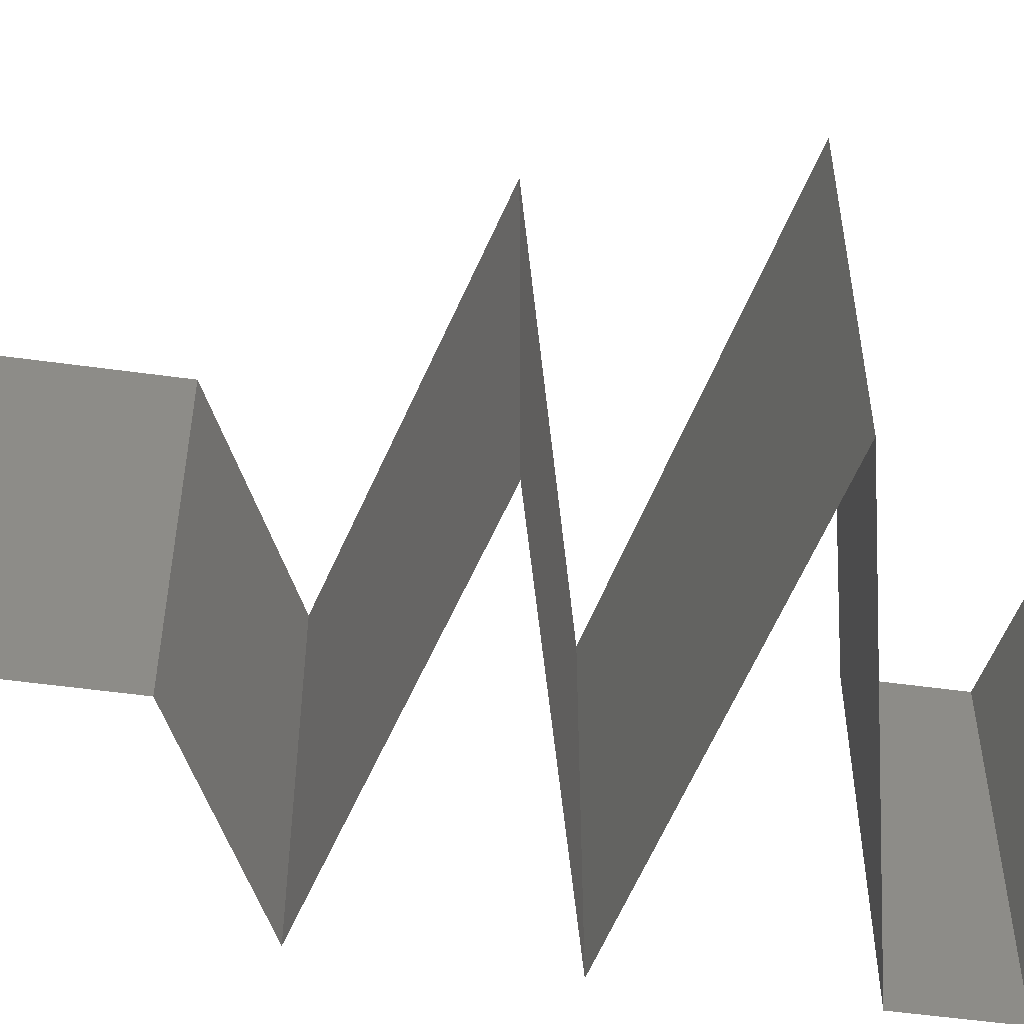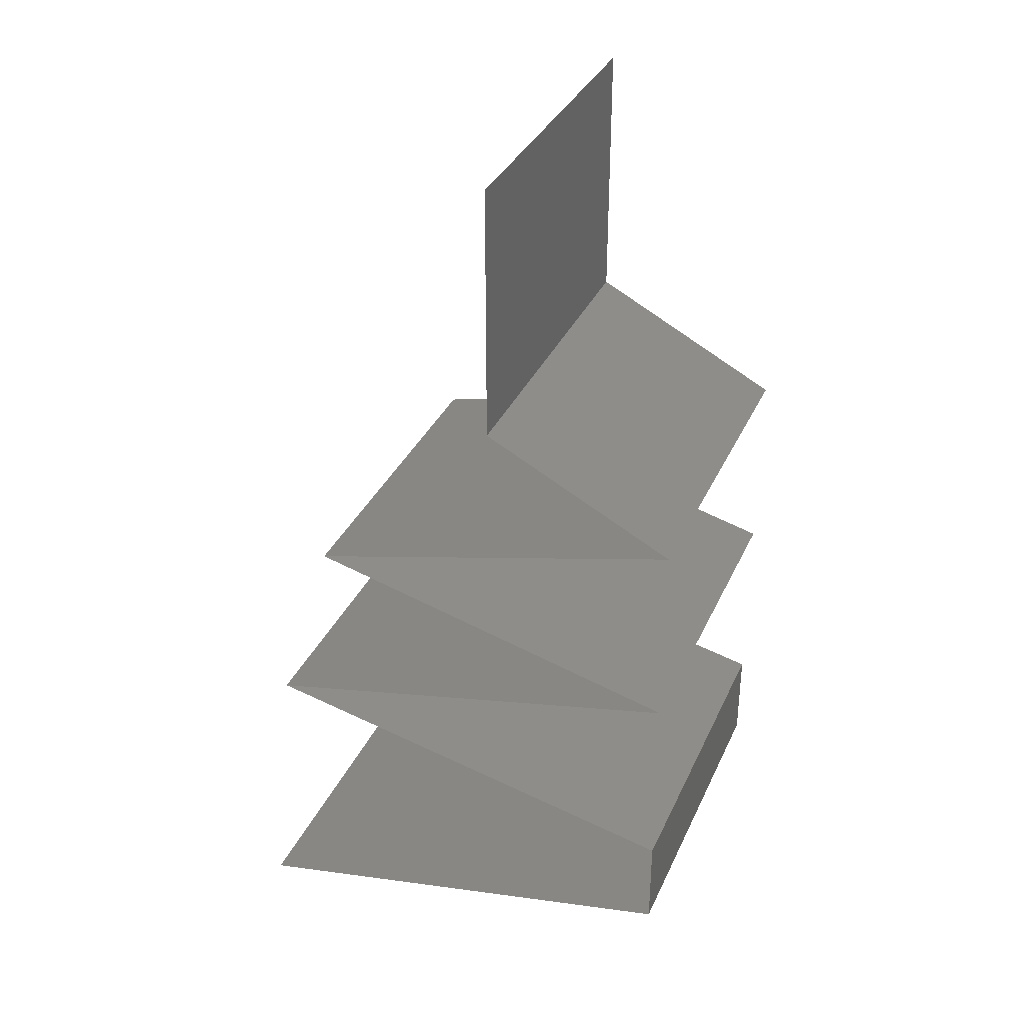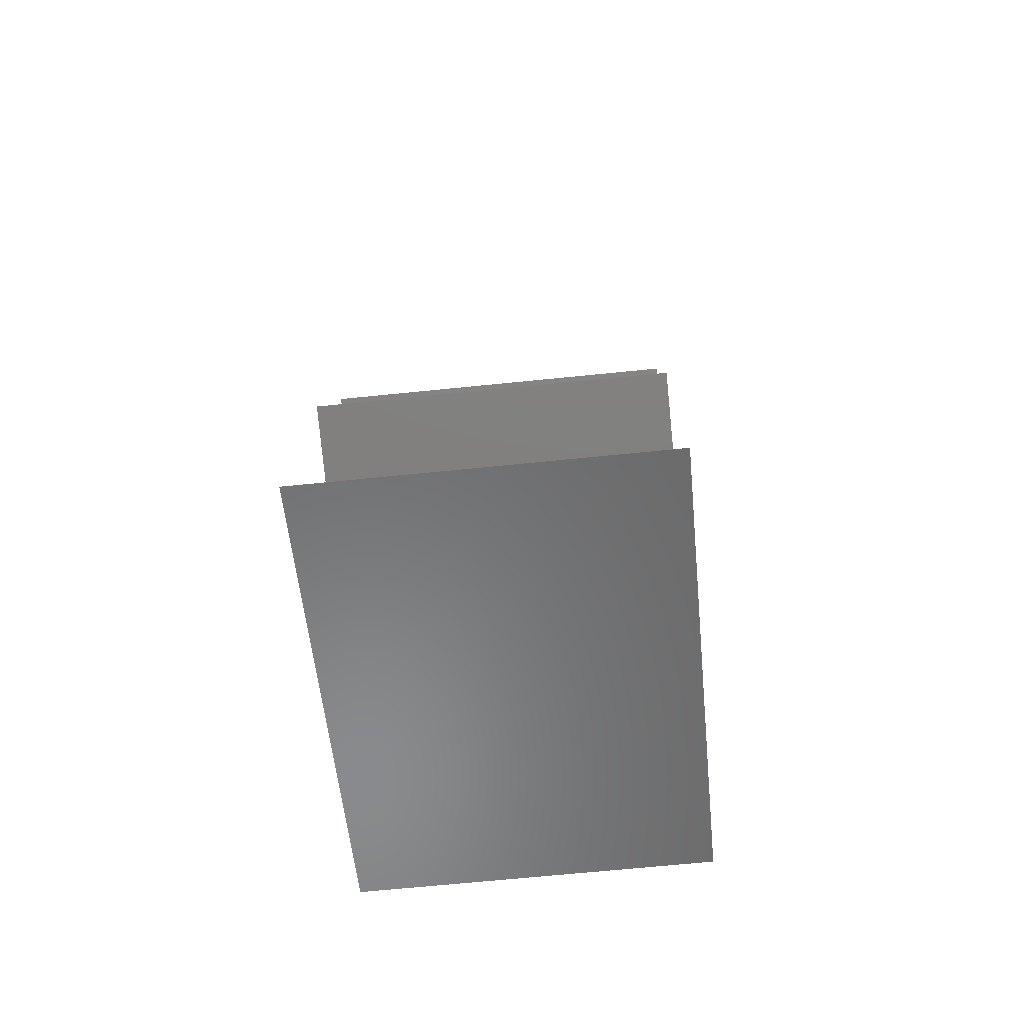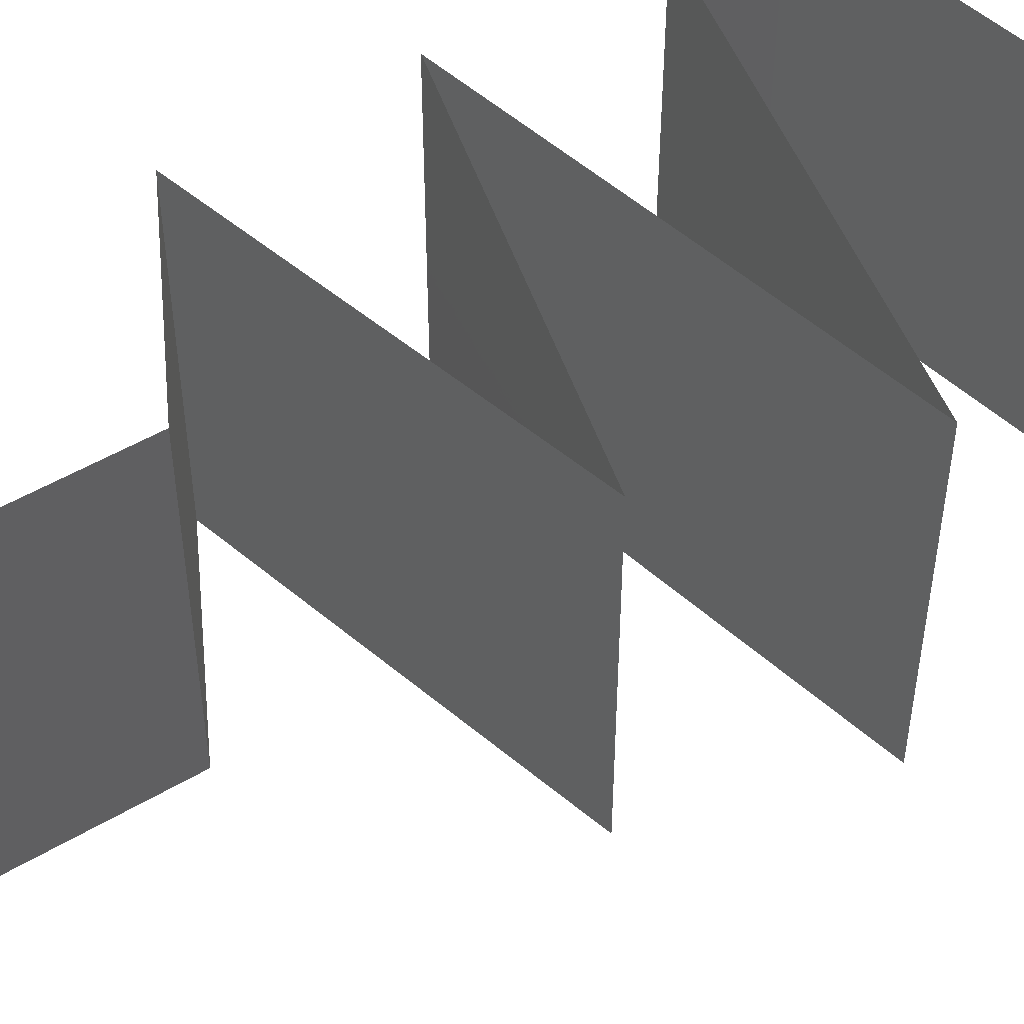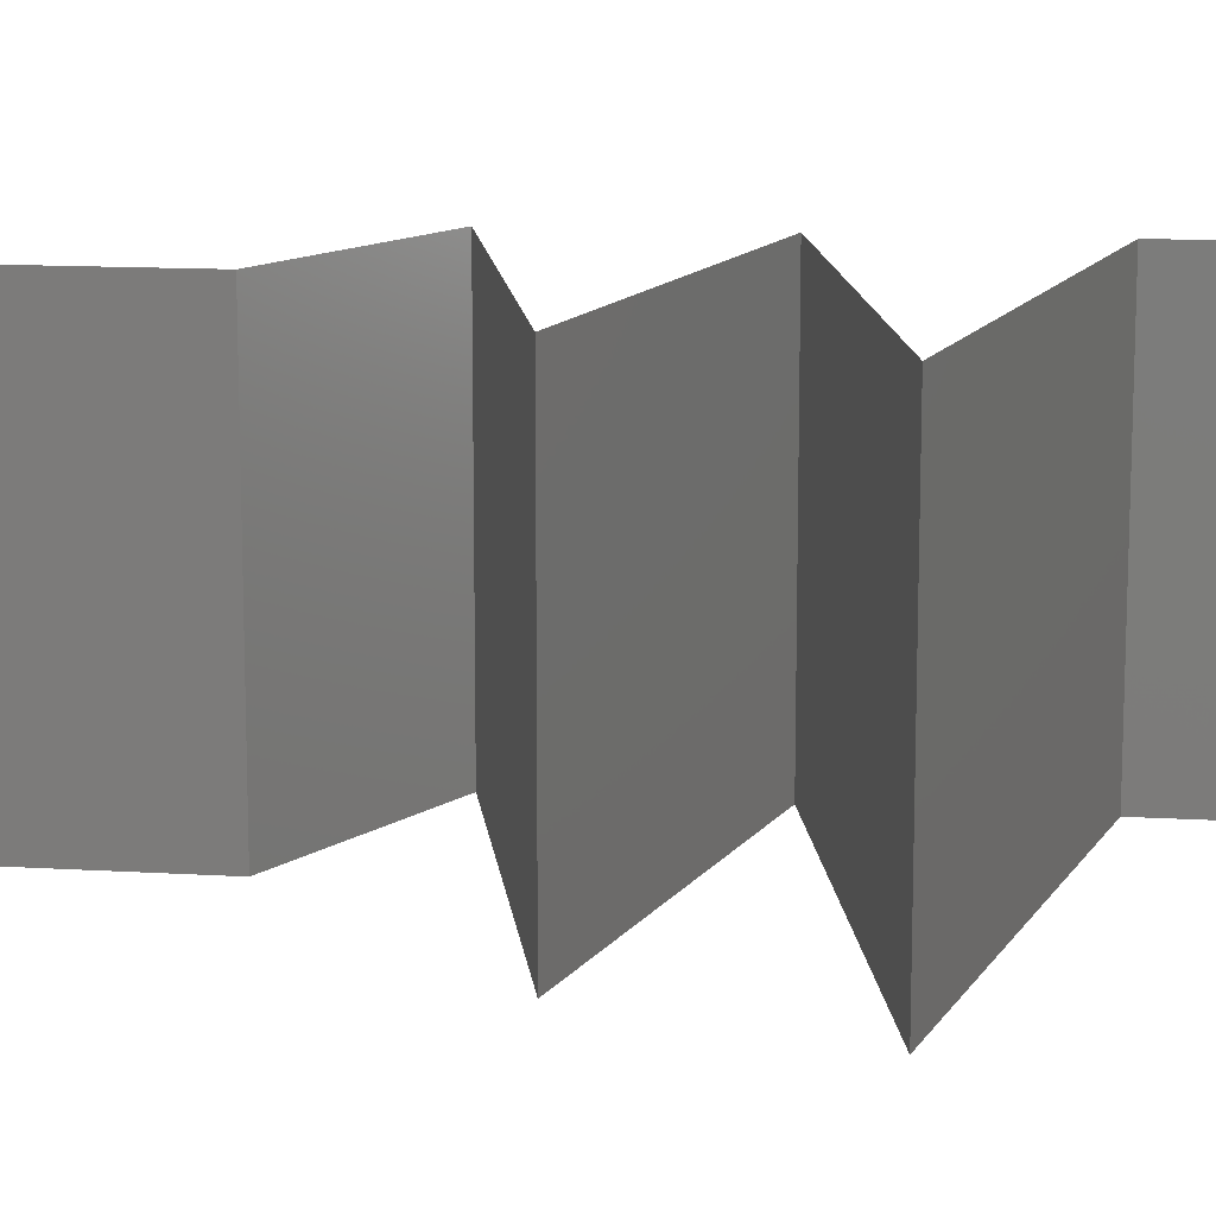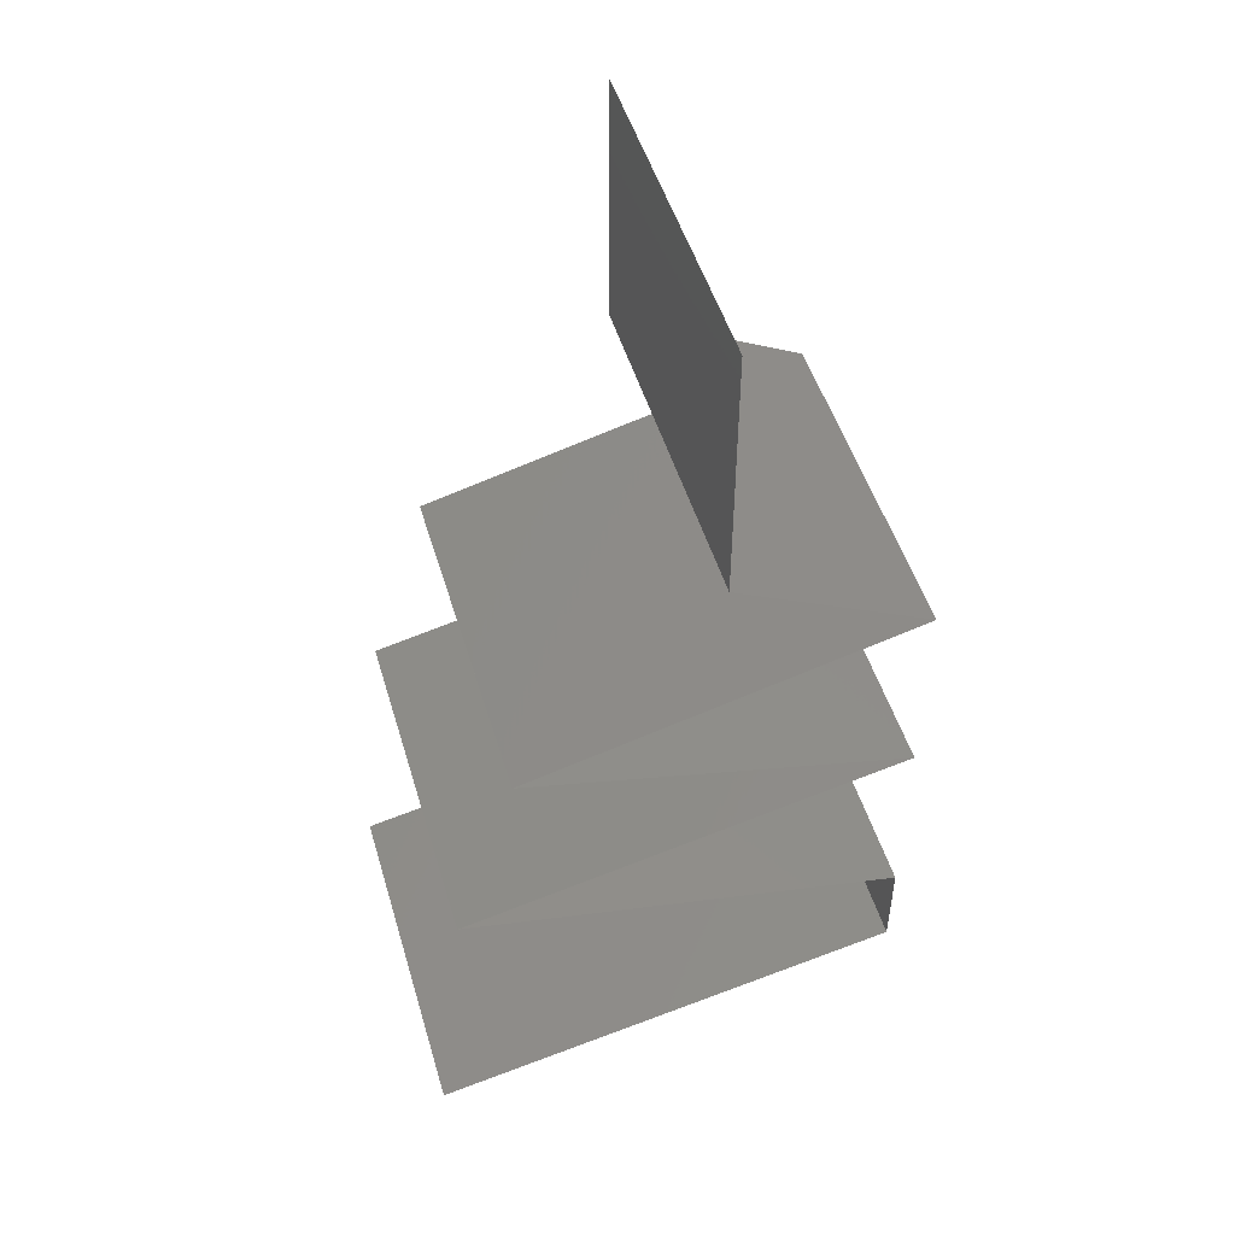
<metadata>
{"format":"stl","ext":"stl","renderer":"f3d","projection":"perspective","resolution":1024,"background":"white","views":[{"elev":-54.5,"azim":-98.3,"up":"+Z"},{"elev":34.4,"azim":21.9,"up":"+Y"},{"elev":-67.8,"azim":-84.2,"up":"+Y"},{"elev":50.7,"azim":-122.9,"up":"+Z"},{"elev":13.2,"azim":-82.1,"up":"+Z"},{"elev":49.4,"azim":-16.4,"up":"+Y"}]}
</metadata>
<code>
# stl→obj: 76 verts, 110 faces
v 0.04 0.045 0.02
v 0.04 0.05261 0.01232
v 0.04 0.0525 0.02
v 0.04 0.06 0.02
v 0.04 0.06 0.01
v 0.04 0.045 0.01
v 0.04 0.045 0
v 0.04 0.05025 0.005344
v 0.04 0.05541 0.005381
v 0.04 0.06 0
v 0.04 0.0525 0
v 0.0455 0.04219 0
v 0.051 0.03938 0.01
v 0.0455 0.04219 0.02
v 0.051 0.03938 0
v 0.051 0.03938 0.02
v 0.04006 0.03656 0
v 0.03762 0.03594 0.01147
v 0.02913 0.03375 0
v 0.02913 0.03375 0.01
v 0.02913 0.03375 0.02
v 0.04006 0.03656 0.02
v 0.04441 0.03768 0.006957
v 0.04472 0.03776 0.01367
v 0.04006 0.03094 0
v 0.0425 0.03031 0.01147
v 0.051 0.02813 0
v 0.051 0.02813 0.01
v 0.051 0.02813 0.02
v 0.04006 0.03094 0.02
v 0.03572 0.03205 0.006957
v 0.03541 0.03214 0.01367
v 0.03415 0.02438 0.02
v 0.03836 0.02531 0.01252
v 0.04257 0.02625 0.02
v 0.04511 0.02681 0.01352
v 0.02572 0.0225 0.01
v 0.03161 0.02381 0.01352
v 0.02572 0.0225 0.02
v 0.02572 0.0225 0
v 0.03232 0.02397 0.006901
v 0.0444 0.02666 0.006901
v 0.04257 0.02625 0
v 0.03415 0.02438 0
v 0.03836 0.02531 0.005365
v 0.03415 0.02063 0
v 0.03836 0.01969 0.007477
v 0.04257 0.01875 0
v 0.051 0.01688 0
v 0.04511 0.01819 0.006484
v 0.051 0.01688 0.01
v 0.03161 0.02119 0.006484
v 0.03232 0.02103 0.01312
v 0.0444 0.01834 0.01312
v 0.051 0.01688 0.02
v 0.04257 0.01875 0.02
v 0.03415 0.02063 0.02
v 0.03836 0.01969 0.01478
v 0.051 0.01406 0.005
v 0.051 0.01125 0
v 0.051 0.01406 0.015
v 0.051 0.01125 0.01
v 0.051 0.01125 0.02
v 0.033 0.0075 0.02
v 0.0375 0.008437 0.01204
v 0.042 0.009375 0.02
v 0.04456 0.009909 0.01318
v 0.024 0.005625 0.01
v 0.03044 0.006966 0.01318
v 0.024 0.005625 0.02
v 0.03025 0.006926 0.006374
v 0.0375 0.008437 0.004886
v 0.04475 0.009949 0.006374
v 0.024 0.005625 0
v 0.033 0.0075 0
v 0.042 0.009375 0
f 1 2 3
f 3 2 4
f 4 2 5
f 6 2 1
f 7 8 6
f 5 9 10
f 10 9 11
f 11 8 7
f 8 9 2
f 11 9 8
f 2 9 5
f 8 2 6
f 12 6 13
f 13 6 14
f 12 7 6
f 6 1 14
f 13 15 12
f 14 16 13
f 17 18 19
f 20 18 21
f 21 18 22
f 17 23 18
f 15 23 17
f 13 23 15
f 22 24 16
f 16 24 13
f 18 23 24
f 22 18 24
f 24 23 13
f 19 18 20
f 25 26 27
f 28 26 29
f 29 26 30
f 25 31 26
f 19 31 25
f 20 31 19
f 30 32 21
f 21 32 20
f 26 31 32
f 30 26 32
f 32 31 20
f 27 26 28
f 33 34 35
f 29 36 28
f 37 38 39
f 40 41 37
f 28 42 27
f 39 38 33
f 35 36 29
f 27 42 43
f 44 41 40
f 34 41 45
f 45 42 34
f 43 45 44
f 38 41 34
f 34 42 36
f 34 36 35
f 33 38 34
f 45 41 44
f 43 42 45
f 37 41 38
f 36 42 28
f 46 47 48
f 49 50 51
f 37 52 40
f 39 53 37
f 51 54 55
f 40 52 46
f 48 50 49
f 55 54 56
f 57 53 39
f 47 53 58
f 58 54 47
f 56 58 57
f 52 53 47
f 47 54 50
f 47 50 48
f 46 52 47
f 58 53 57
f 56 54 58
f 50 54 51
f 37 53 52
f 49 59 60
f 51 61 62
f 63 61 55
f 62 59 51
f 51 59 49
f 55 61 51
f 60 59 62
f 62 61 63
f 64 65 66
f 63 67 62
f 68 69 70
f 66 67 63
f 70 69 64
f 65 71 72
f 72 73 65
f 74 71 68
f 62 73 60
f 65 73 67
f 69 71 65
f 75 71 74
f 60 73 76
f 64 69 65
f 65 67 66
f 76 72 75
f 72 71 75
f 76 73 72
f 68 71 69
f 67 73 62

</code>
